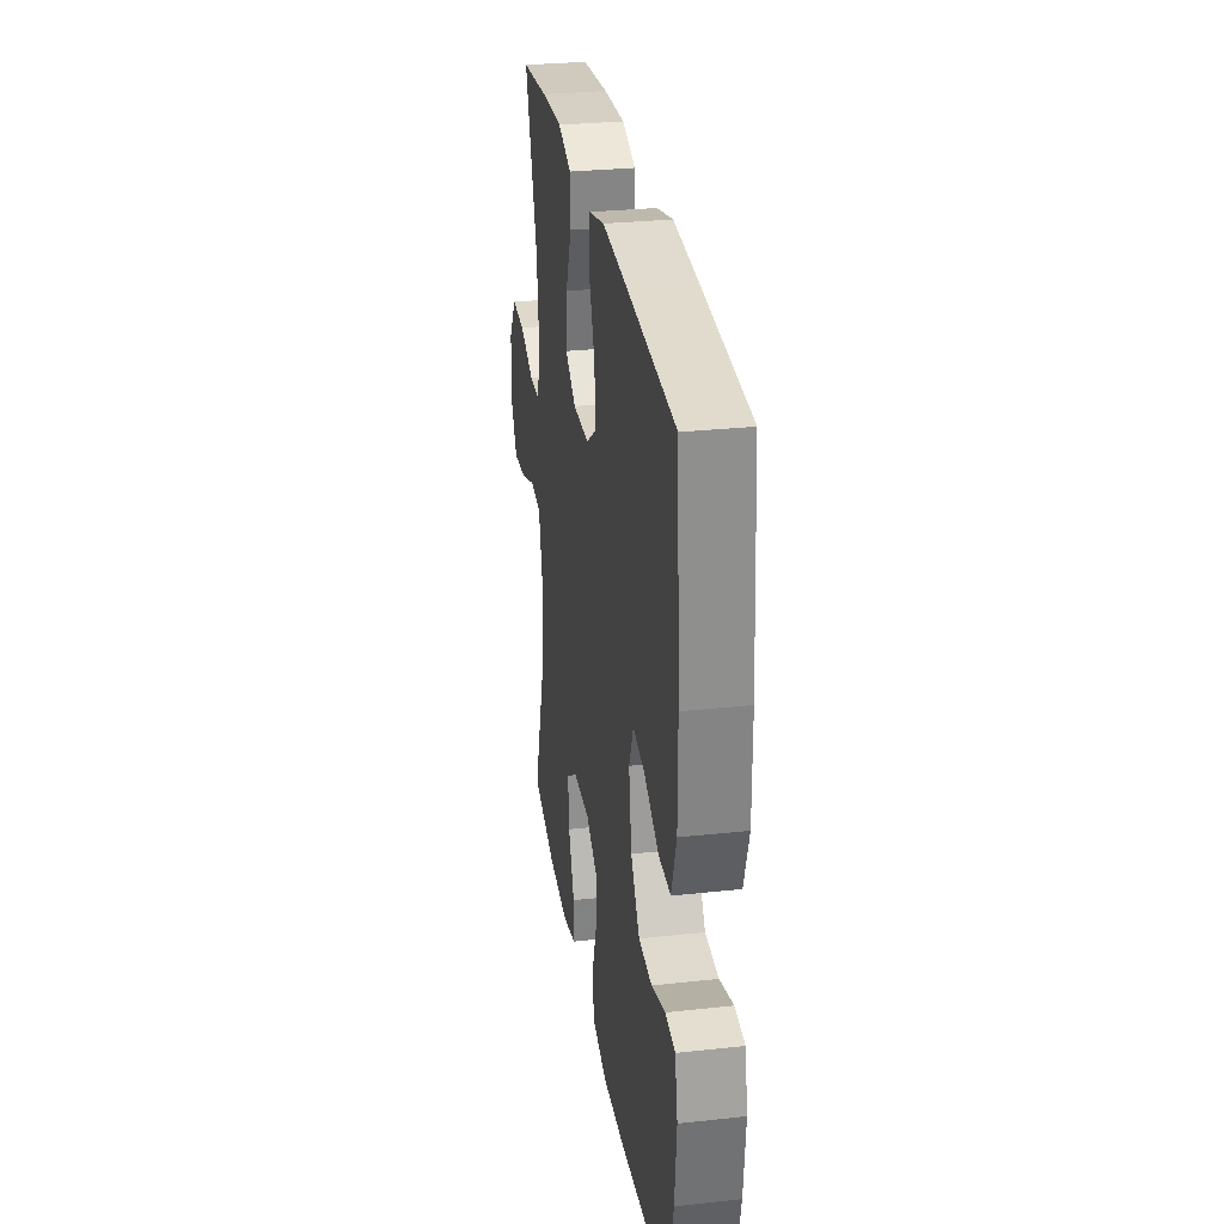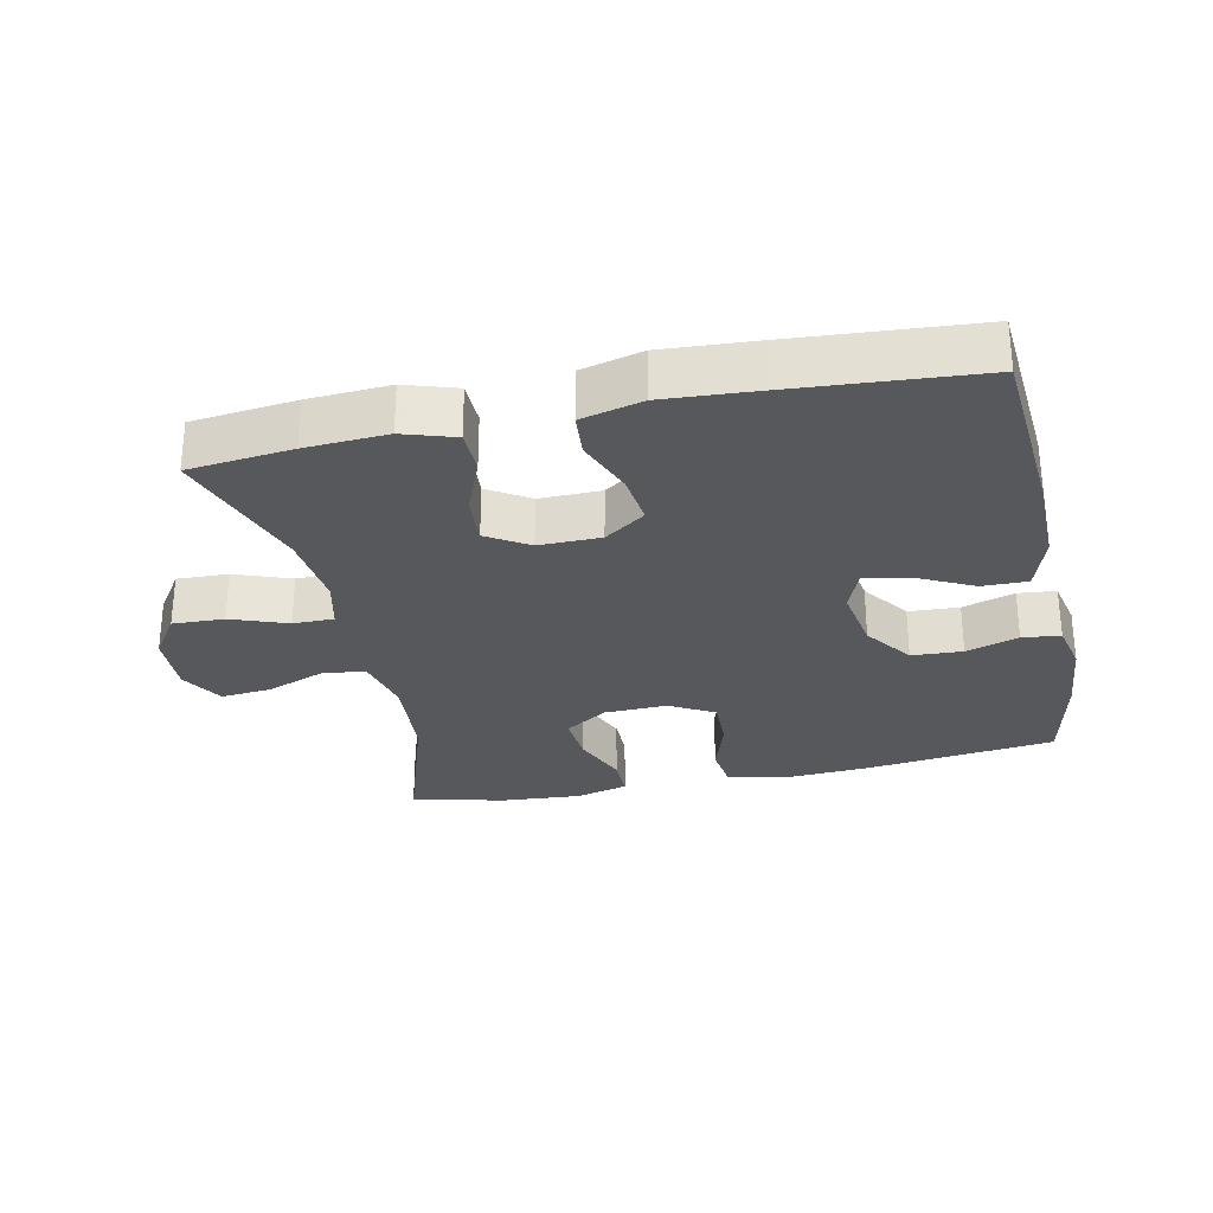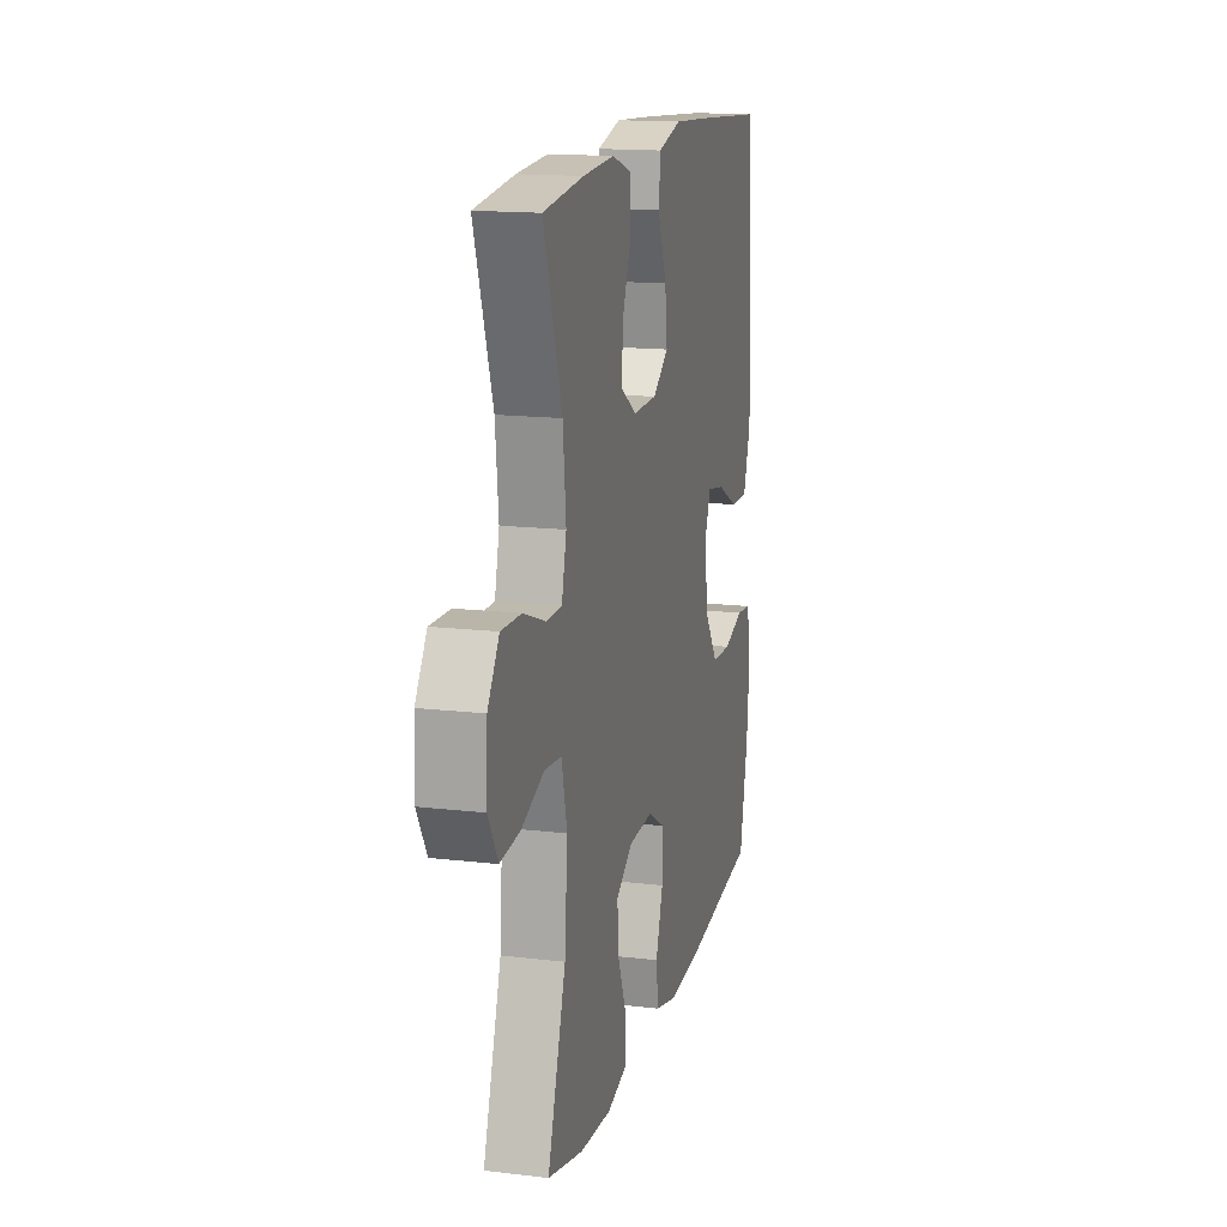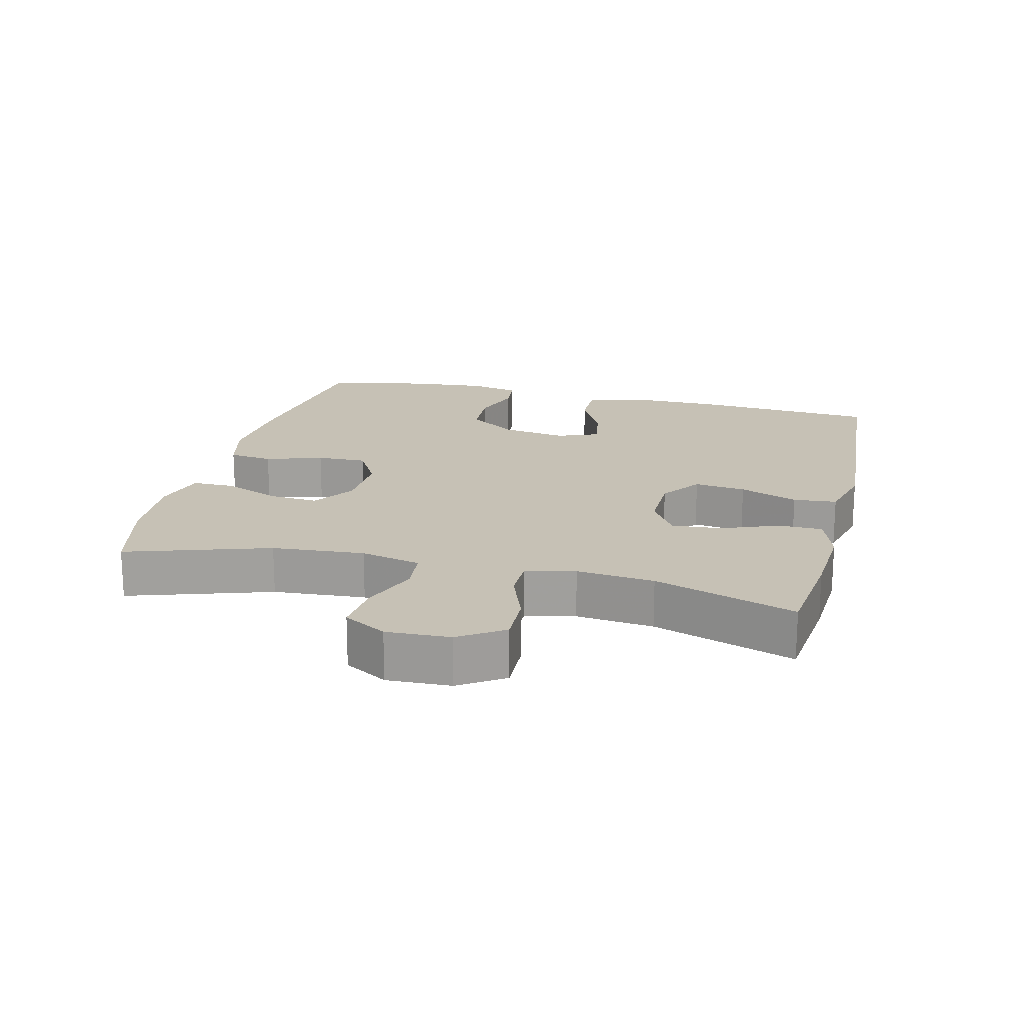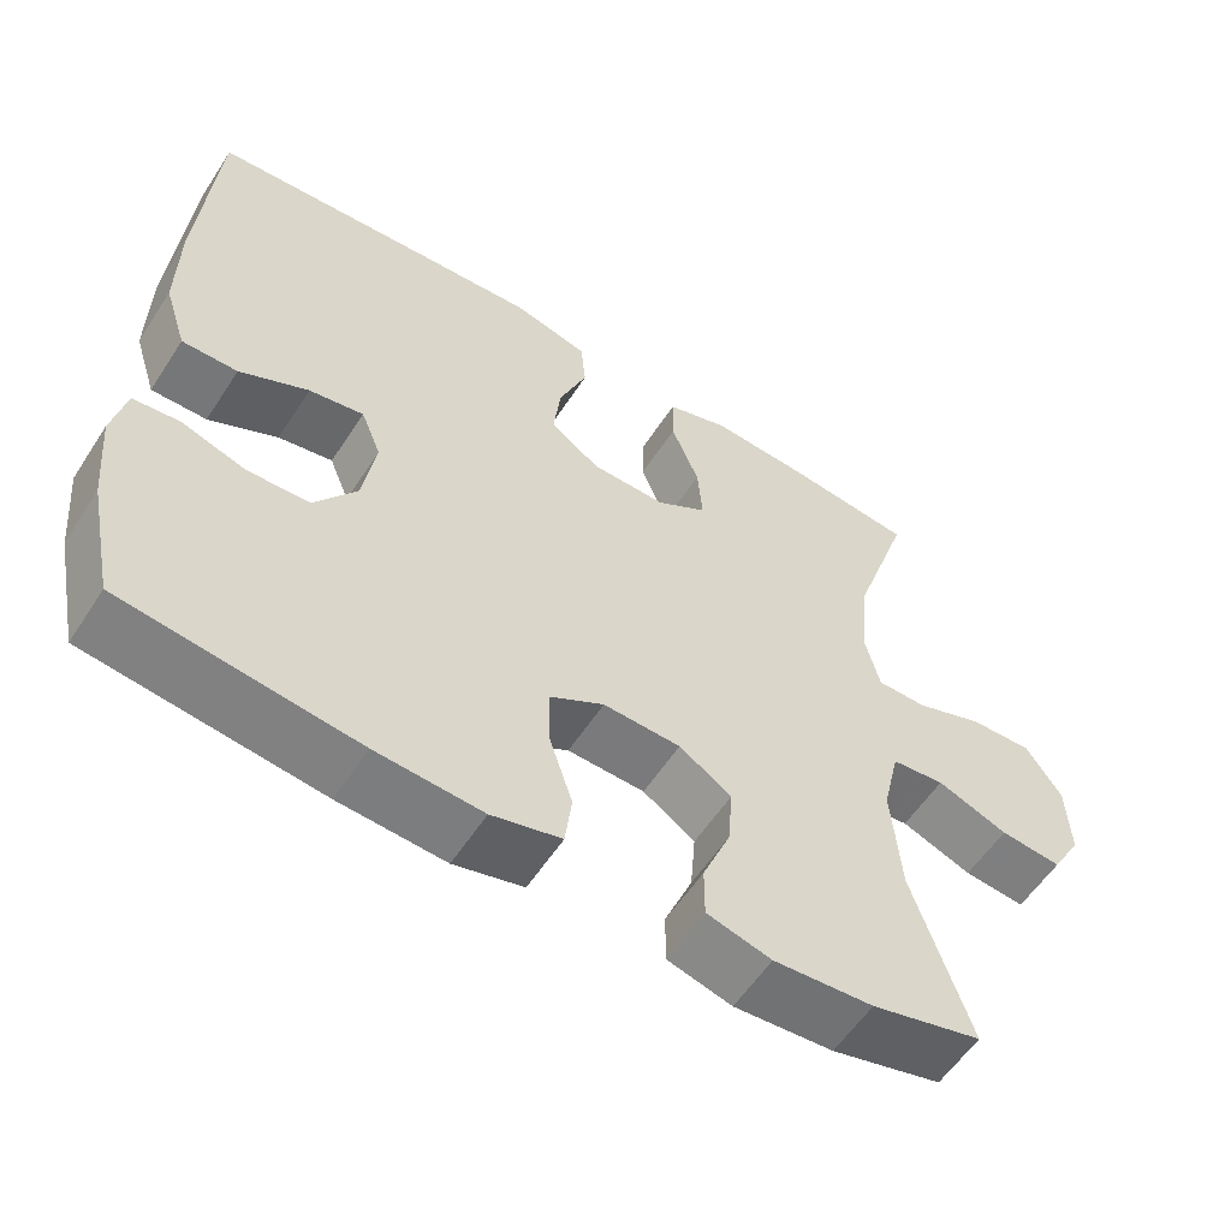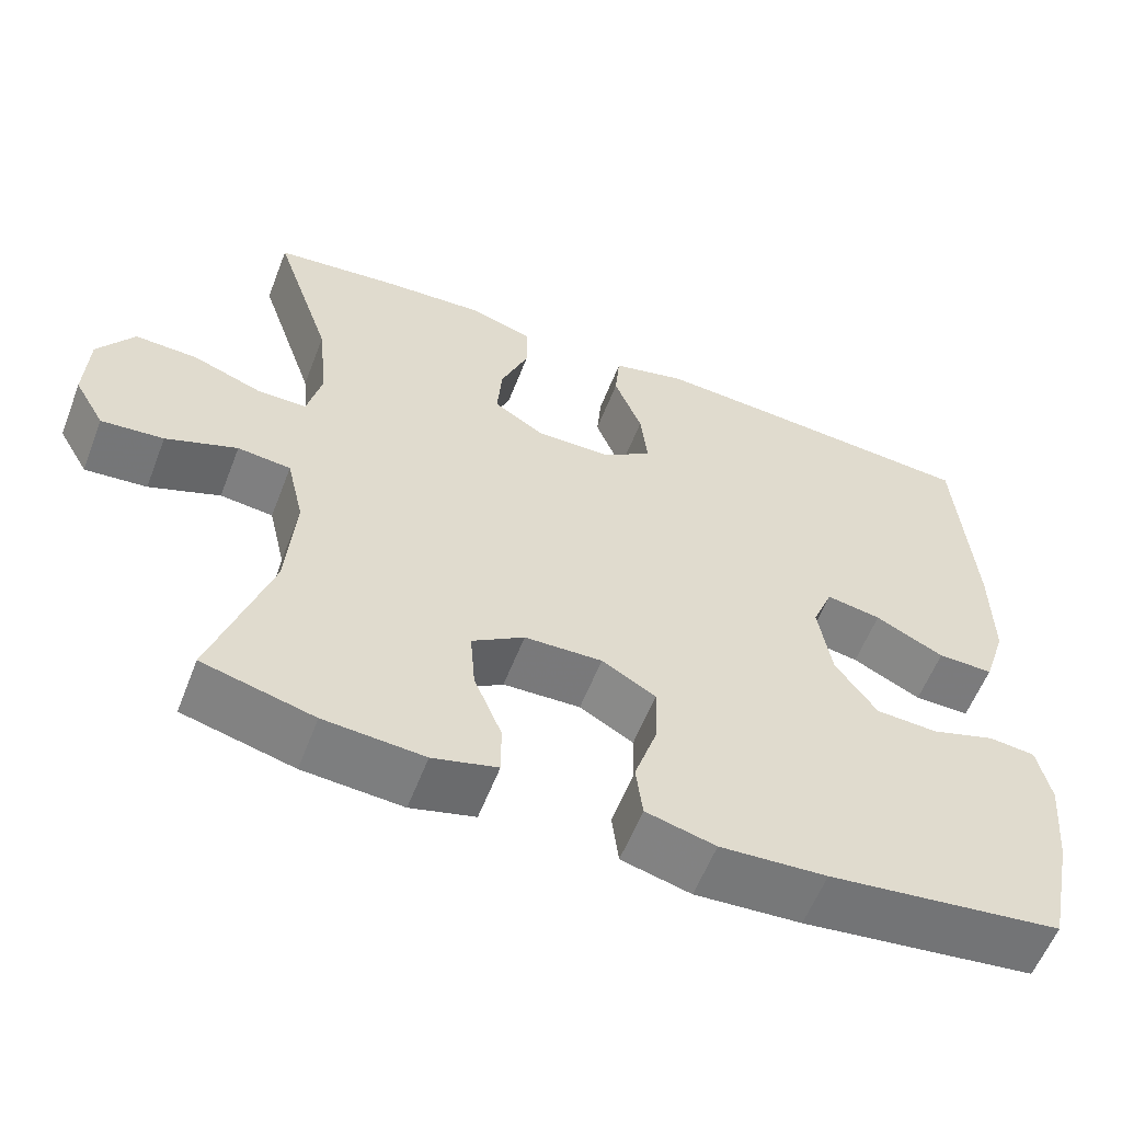
<metadata>
{"format":"obj","ext":"obj","renderer":"f3d","projection":"perspective","resolution":1024,"background":"white","views":[{"elev":29.5,"azim":80.9,"up":"+Z"},{"elev":-28.7,"azim":12.2,"up":"+Y"},{"elev":15.5,"azim":-76.0,"up":"+Z"},{"elev":18.7,"azim":-76.0,"up":"+Y"},{"elev":-57.4,"azim":147.2,"up":"+Z"},{"elev":-58.3,"azim":-21.1,"up":"+Z"}]}
</metadata>
<code>
v 0.5 0.07 0.5
v 0.52 0.07 0.228
v 0.521 0.07 0.091
v 0.493 0.07 0.005
v 0.425 0.07 0.006
v 0.341 0.07 0.048
v 0.274 0.07 0.06
v 0.249 0.07 -0.002
v 0.265 0.07 -0.101
v 0.316 0.07 -0.173
v 0.392 0.07 -0.177
v 0.47 0.07 -0.152
v 0.527 0.07 -0.158
v 0.543 0.07 -0.233
v 0.532 0.07 -0.349
v 0.5 0.07 -0.5
v 0.215 0.07 -0.535
v 0.085 0.07 -0.543
v 0 0.07 -0.521
v -0.008 0.07 -0.455
v 0.02 0.07 -0.37
v 0.022 0.07 -0.295
v -0.044 0.07 -0.257
v -0.139 0.07 -0.26
v -0.203 0.07 -0.302
v -0.197 0.07 -0.377
v -0.163 0.07 -0.46
v -0.163 0.07 -0.523
v -0.242 0.07 -0.544
v -0.364 0.07 -0.535
v -0.5 0.07 -0.5
v -0.43 0.07 -0.287
v -0.419 0.07 -0.149
v -0.44 0.07 -0.059
v -0.505 0.07 -0.052
v -0.592 0.07 -0.085
v -0.668 0.07 -0.092
v -0.705 0.07 -0.028
v -0.701 0.07 0.067
v -0.657 0.07 0.133
v -0.58 0.07 0.13
v -0.496 0.07 0.099
v -0.435 0.07 0.099
v -0.417 0.07 0.173
v -0.429 0.07 0.289
v -0.5 0.07 0.5
v -0.345 0.07 0.517
v -0.223 0.07 0.524
v -0.146 0.07 0.499
v -0.145 0.07 0.433
v -0.179 0.07 0.348
v -0.185 0.07 0.273
v -0.123 0.07 0.234
v -0.031 0.07 0.235
v 0.03 0.07 0.278
v 0.021 0.07 0.355
v -0.013 0.07 0.442
v -0.007 0.07 0.507
v 0.084 0.07 0.53
v 0.221 0.07 0.521
v 0.5 0 0.5
v 0.52 0 0.228
v 0.521 0 0.091
v 0.493 0 0.005
v 0.425 0 0.006
v 0.341 0 0.048
v 0.274 0 0.06
v 0.249 0 -0.002
v 0.265 0 -0.101
v 0.316 0 -0.173
v 0.392 0 -0.177
v 0.47 0 -0.152
v 0.527 0 -0.158
v 0.543 0 -0.233
v 0.532 0 -0.349
v 0.5 0 -0.5
v 0.215 0 -0.535
v 0.085 0 -0.543
v 0 0 -0.521
v -0.008 0 -0.455
v 0.02 0 -0.37
v 0.022 0 -0.295
v -0.044 0 -0.257
v -0.139 0 -0.26
v -0.203 0 -0.302
v -0.197 0 -0.377
v -0.163 0 -0.46
v -0.163 0 -0.523
v -0.242 0 -0.544
v -0.364 0 -0.535
v -0.5 0 -0.5
v -0.43 0 -0.287
v -0.419 0 -0.149
v -0.44 0 -0.059
v -0.505 0 -0.052
v -0.592 0 -0.085
v -0.668 0 -0.092
v -0.705 0 -0.028
v -0.701 0 0.067
v -0.657 0 0.133
v -0.58 0 0.13
v -0.496 0 0.099
v -0.435 0 0.099
v -0.417 0 0.173
v -0.429 0 0.289
v -0.5 0 0.5
v -0.345 0 0.517
v -0.223 0 0.524
v -0.146 0 0.499
v -0.145 0 0.433
v -0.179 0 0.348
v -0.185 0 0.273
v -0.123 0 0.234
v -0.031 0 0.235
v 0.03 0 0.278
v 0.021 0 0.355
v -0.013 0 0.442
v -0.007 0 0.507
v 0.084 0 0.53
v 0.221 0 0.521
f 56 57 58 59
f 55 56 59 60
f 48 49 50 51
f 48 51 52
f 45 46 47 48
f 44 45 48 52
f 43 44 52 53
f 39 40 41 42
f 39 42 43
f 38 39 43
f 35 36 37 38
f 34 35 38 43
f 33 34 43 53
f 29 30 31 32
f 26 27 28 29
f 25 26 29 32
f 24 25 32 33
f 18 19 20 21
f 18 21 22
f 17 18 22
f 16 17 22
f 15 16 22 23
f 11 12 13 14
f 10 11 14 15
f 3 4 5 6
f 3 6 7
f 2 3 7
f 55 60 1 2
f 54 55 2 7
f 53 54 7 8
f 23 24 33 53
f 23 53 8 9
f 10 15 23
f 9 10 23
f 119 118 117 116
f 120 119 116 115
f 111 110 109 108
f 112 111 108
f 108 107 106 105
f 112 108 105 104
f 113 112 104 103
f 102 101 100 99
f 103 102 99
f 103 99 98
f 98 97 96 95
f 103 98 95 94
f 113 103 94 93
f 92 91 90 89
f 89 88 87 86
f 92 89 86 85
f 93 92 85 84
f 81 80 79 78
f 82 81 78
f 82 78 77
f 82 77 76
f 83 82 76 75
f 74 73 72 71
f 75 74 71 70
f 66 65 64 63
f 67 66 63
f 67 63 62
f 62 61 120 115
f 67 62 115 114
f 68 67 114 113
f 113 93 84 83
f 69 68 113 83
f 83 75 70
f 83 70 69
f 1 61 62 2
f 2 62 63 3
f 3 63 64 4
f 4 64 65 5
f 5 65 66 6
f 6 66 67 7
f 7 67 68 8
f 8 68 69 9
f 9 69 70 10
f 10 70 71 11
f 11 71 72 12
f 12 72 73 13
f 13 73 74 14
f 14 74 75 15
f 15 75 76 16
f 16 76 77 17
f 17 77 78 18
f 18 78 79 19
f 19 79 80 20
f 20 80 81 21
f 21 81 82 22
f 22 82 83 23
f 23 83 84 24
f 24 84 85 25
f 25 85 86 26
f 26 86 87 27
f 27 87 88 28
f 28 88 89 29
f 29 89 90 30
f 30 90 91 31
f 31 91 92 32
f 32 92 93 33
f 33 93 94 34
f 34 94 95 35
f 35 95 96 36
f 36 96 97 37
f 37 97 98 38
f 38 98 99 39
f 39 99 100 40
f 40 100 101 41
f 41 101 102 42
f 42 102 103 43
f 43 103 104 44
f 44 104 105 45
f 45 105 106 46
f 46 106 107 47
f 47 107 108 48
f 48 108 109 49
f 49 109 110 50
f 50 110 111 51
f 51 111 112 52
f 52 112 113 53
f 53 113 114 54
f 54 114 115 55
f 55 115 116 56
f 56 116 117 57
f 57 117 118 58
f 58 118 119 59
f 59 119 120 60
f 60 120 61 1

</code>
